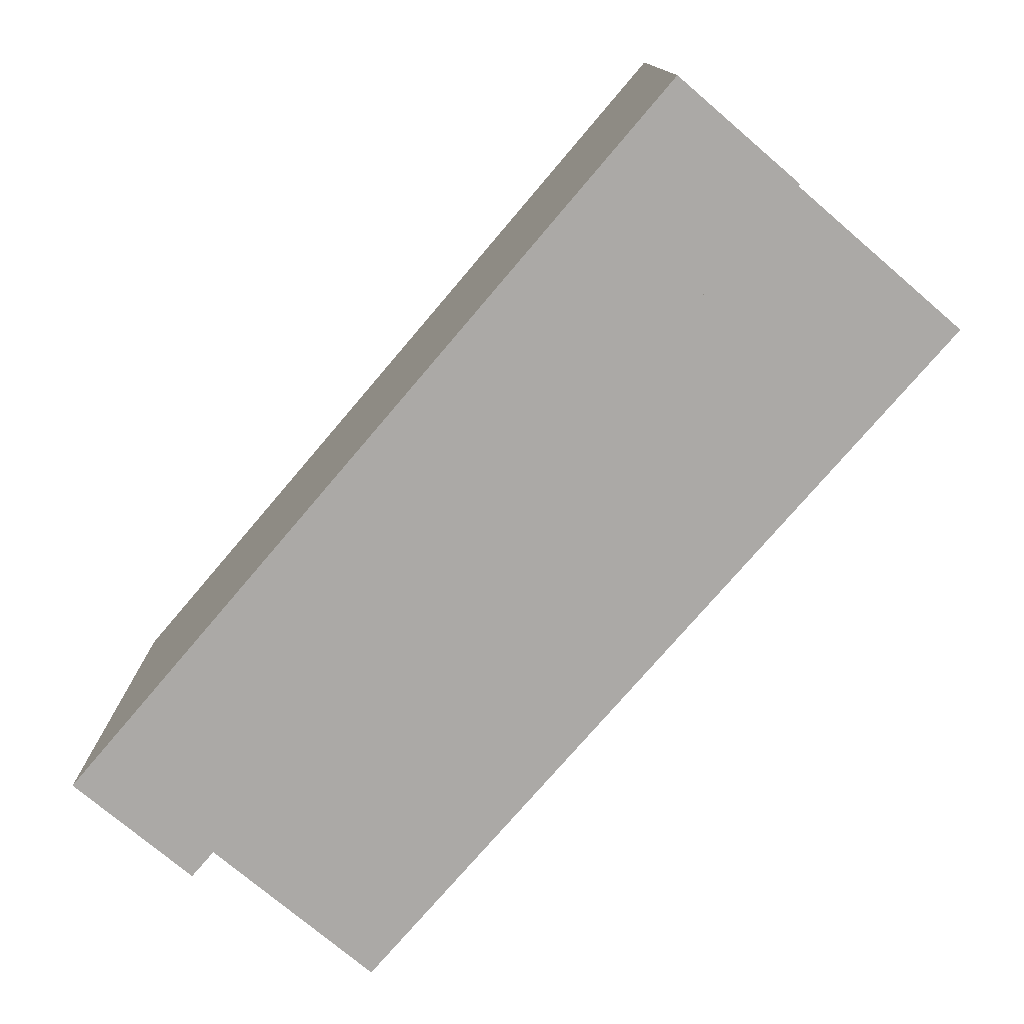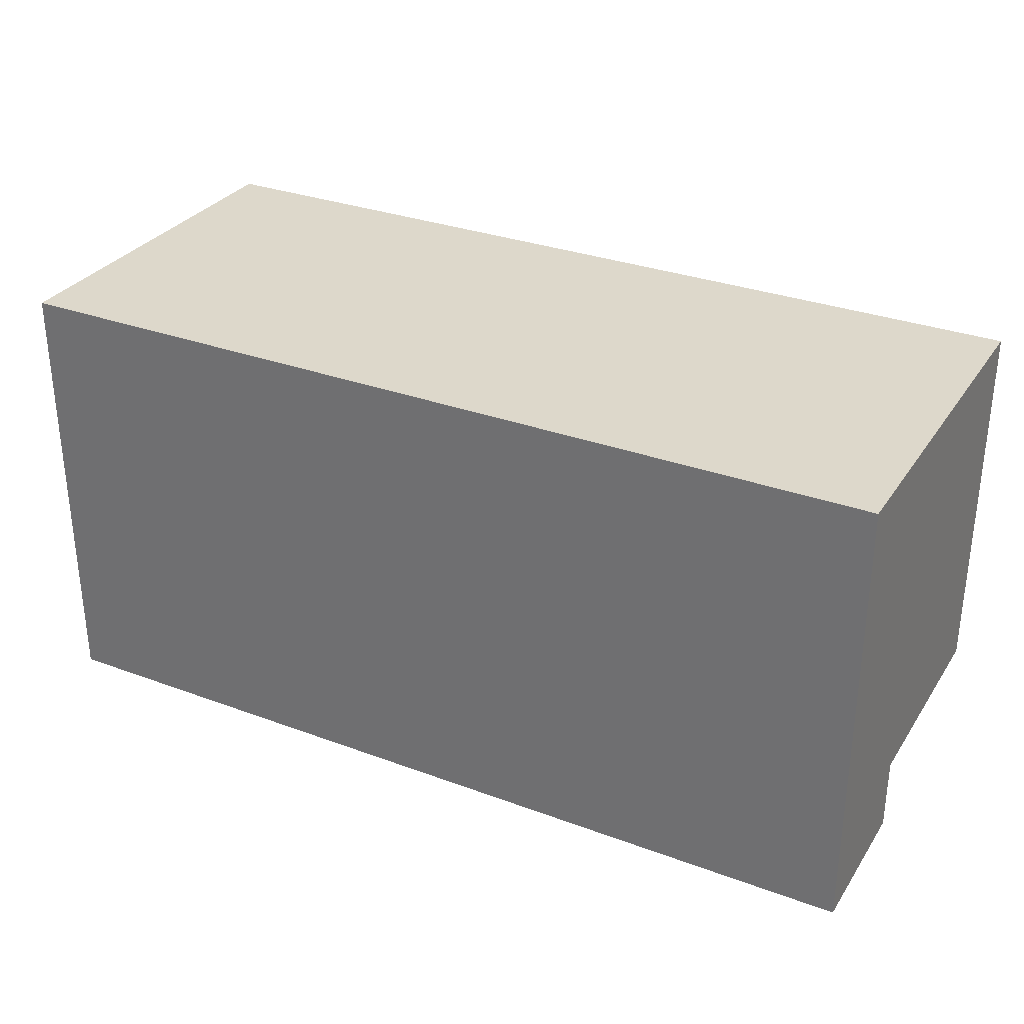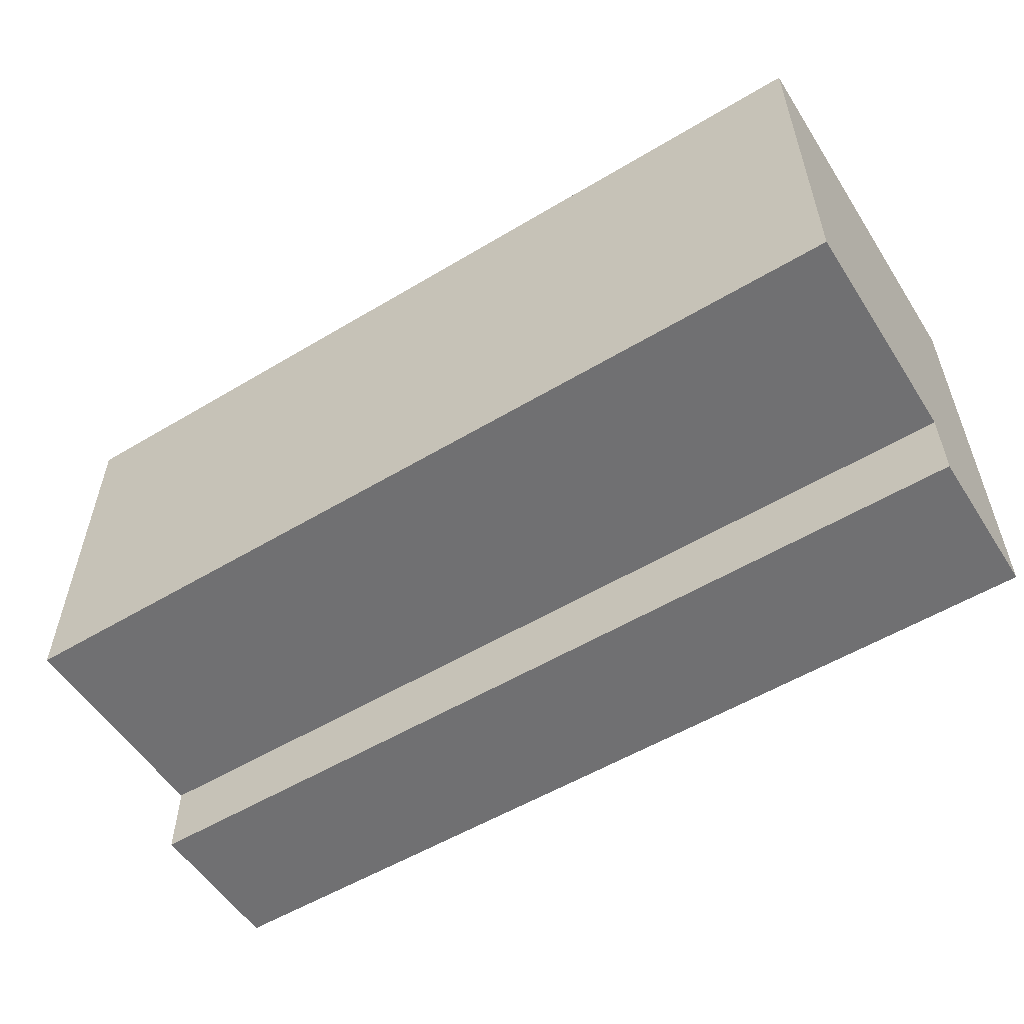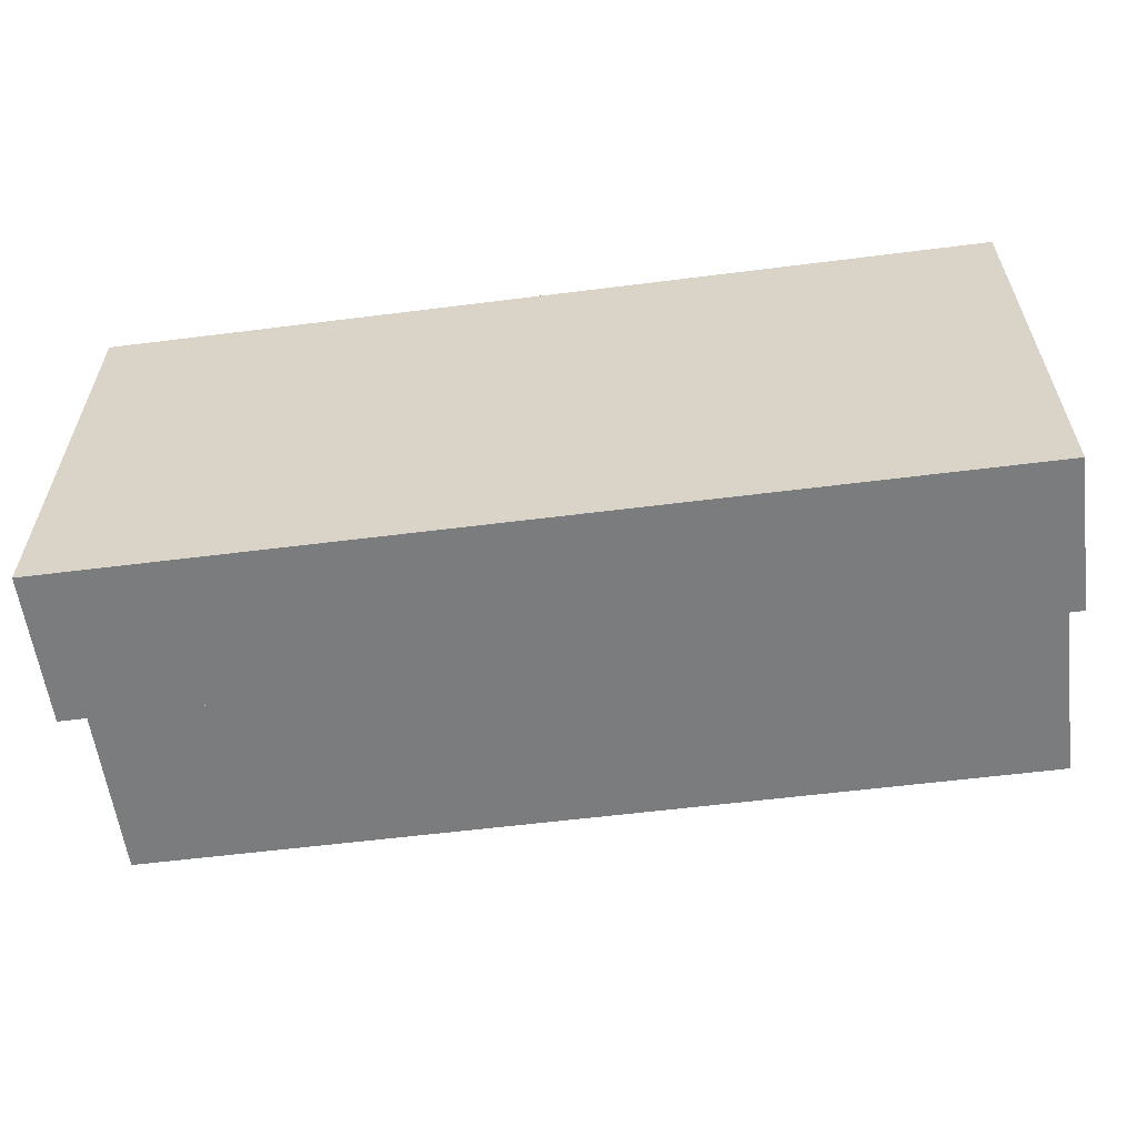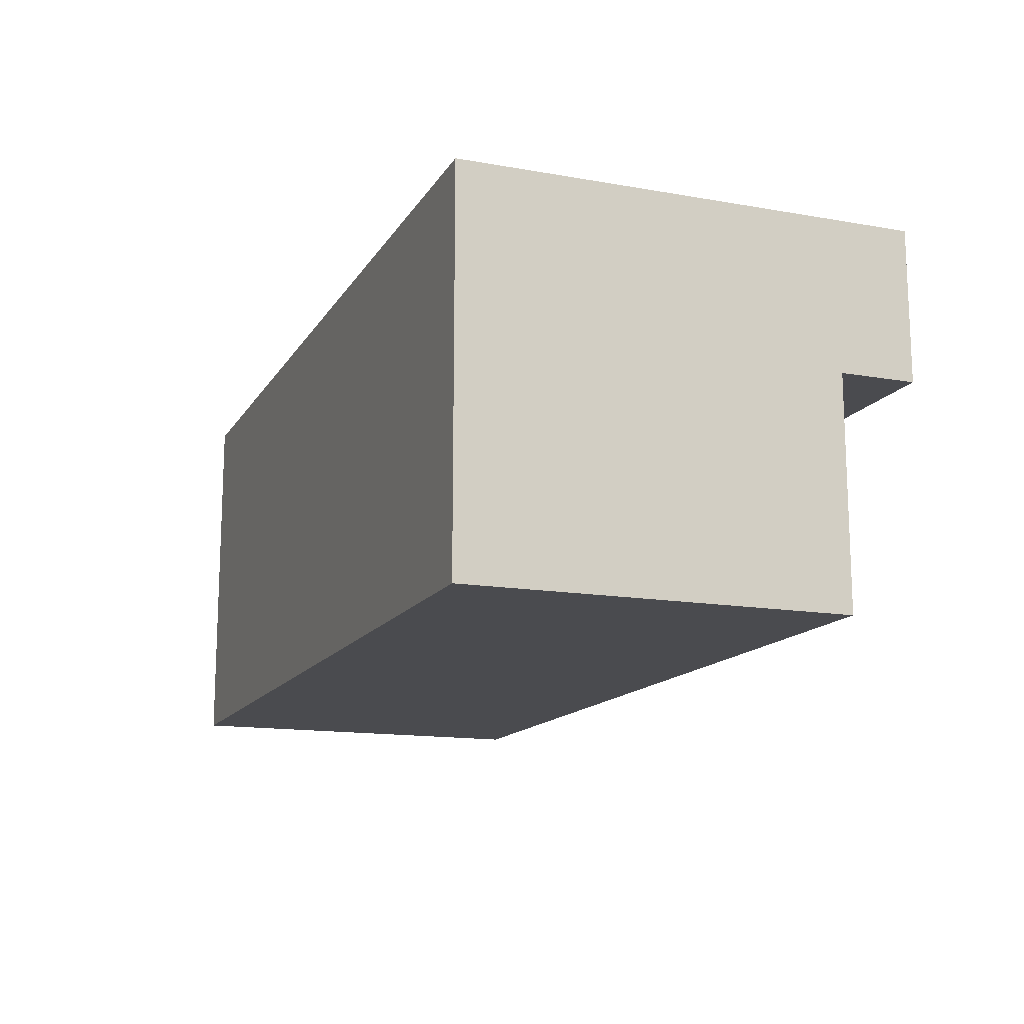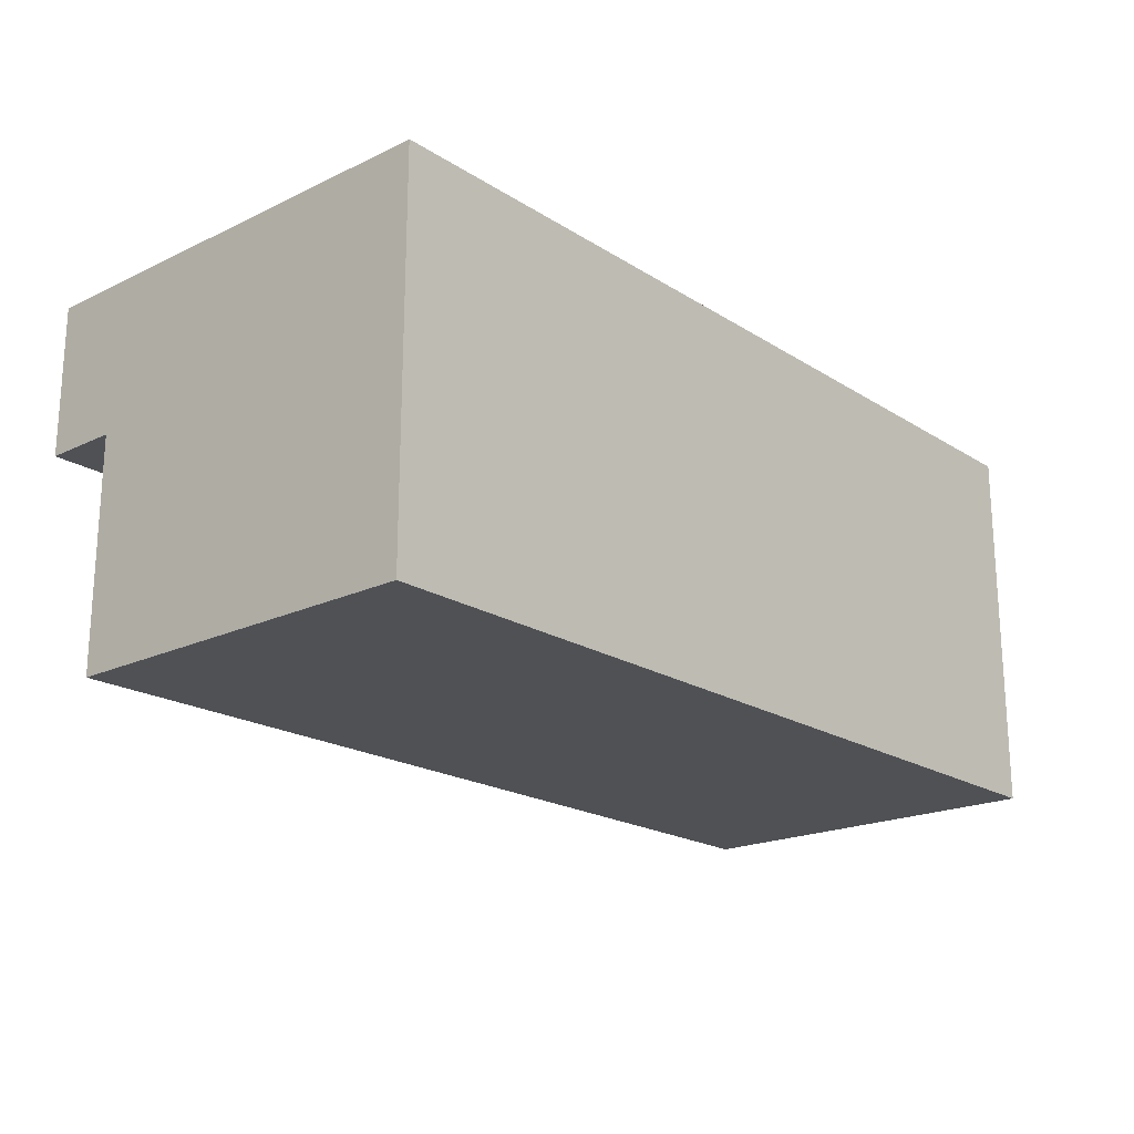
<metadata>
{"format":"obj","ext":"obj","renderer":"f3d","projection":"perspective","resolution":1024,"background":"white","views":[{"elev":-75.5,"azim":-130.4,"up":"+Z"},{"elev":31.1,"azim":-152.1,"up":"+Z"},{"elev":-55.0,"azim":32.3,"up":"+Z"},{"elev":-58.6,"azim":-172.6,"up":"+Z"},{"elev":-14.3,"azim":69.0,"up":"+Y"},{"elev":-20.0,"azim":-48.9,"up":"+Y"}]}
</metadata>
<code>
o
v -0.6 -0.1 0.4
v -0.6 -0.1 0.2
v -0.6 -0.1 0.1
v -0.6 -0.1 0
v -0.6 -0.1 -0.1
v -0.6 0.2 -0.1
v -0.6 0.2 -0.2
v -0.6 0.3 0.4
v -0.6 0.3 0.2
v -0.6 0.3 0.1
v -0.6 0.3 0
v -0.6 0.3 -0.1
v -0.6 0.3 -0.2
v -0.6 0.4 0.4
v -0.6 0.4 -0.2
v 0.6 -0.1 0.4
v 0.6 -0.1 0.2
v 0.6 -0.1 0.1
v 0.6 -0.1 0
v 0.6 -0.1 -0.1
v 0.6 0.2 -0.1
v 0.6 0.2 -0.2
v 0.6 0.3 0.4
v 0.6 0.3 0.2
v 0.6 0.3 0.1
v 0.6 0.3 0
v 0.6 0.3 -0.1
v 0.6 0.3 -0.2
v 0.6 0.4 0.4
v 0.6 0.4 -0.2
v -0.6 -0.1 0.4
v -0.6 0.3 0.4
v -0.6 0.4 0.4
v -0.1 0 0.4
v -0.1 0.3 0.4
v 0.1 0 0.4
v 0.1 0.3 0.4
v 0.6 -0.1 0.4
v 0.6 0.3 0.4
v 0.6 0.4 0.4
v -0.6 -0.1 -0.1
v -0.6 0.2 -0.1
v -0.5 -0.1 -0.1
v -0.5 0.2 -0.1
v 0.5 -0.1 -0.1
v 0.5 0.2 -0.1
v 0.6 -0.1 -0.1
v 0.6 0.2 -0.1
v -0.6 0.2 -0.2
v -0.6 0.3 -0.2
v -0.6 0.4 -0.2
v 0.6 0.2 -0.2
v 0.6 0.3 -0.2
v 0.6 0.4 -0.2
v -0.6 -0.1 0.4
v 0.6 -0.1 0.4
v -0.6 -0.1 0.2
v -0.5 -0.1 0.2
v 0.5 -0.1 0.2
v 0.6 -0.1 0.2
v -0.6 -0.1 0.1
v -0.5 -0.1 0.1
v 0.5 -0.1 0.1
v 0.6 -0.1 0.1
v -0.6 -0.1 0
v -0.5 -0.1 0
v 0.5 -0.1 0
v 0.6 -0.1 0
v -0.6 -0.1 -0.1
v -0.5 -0.1 -0.1
v 0.5 -0.1 -0.1
v 0.6 -0.1 -0.1
v -0.6 0.2 -0.1
v -0.5 0.2 -0.1
v 0.5 0.2 -0.1
v 0.6 0.2 -0.1
v -0.6 0.2 -0.2
v 0.6 0.2 -0.2
v -0.6 0.4 0.4
v 0.6 0.4 0.4
v -0.5 0.4 0.3
v 0.5 0.4 0.3
v -0.5 0.4 -0.1
v 0.5 0.4 -0.1
v -0.6 0.4 -0.2
v 0.6 0.4 -0.2
f 6 5 4
f 8 2 1
f 9 3 2
f 9 2 8
f 10 4 3
f 10 3 9
f 11 6 4
f 11 4 10
f 12 7 6
f 12 6 11
f 13 7 12
f 14 11 10
f 14 9 8
f 14 13 12
f 14 12 11
f 14 10 9
f 15 13 14
f 19 20 21
f 16 17 23
f 17 18 24
f 23 17 24
f 18 19 25
f 24 18 25
f 19 21 26
f 25 19 26
f 21 22 27
f 26 21 27
f 27 22 28
f 25 26 29
f 23 24 29
f 27 28 29
f 26 27 29
f 24 25 29
f 29 28 30
f 34 32 31
f 35 33 32
f 35 32 34
f 36 34 31
f 36 35 34
f 37 33 35
f 37 35 36
f 38 36 31
f 38 37 36
f 39 33 37
f 39 37 38
f 40 33 39
f 41 42 43
f 43 42 44
f 43 44 45
f 45 44 46
f 45 46 47
f 47 46 48
f 49 50 52
f 50 51 53
f 52 50 53
f 53 51 54
f 57 56 55
f 58 56 57
f 59 56 58
f 60 56 59
f 61 58 57
f 62 59 58
f 62 58 61
f 63 60 59
f 63 59 62
f 64 60 63
f 65 62 61
f 65 63 62
f 65 64 63
f 66 64 65
f 67 64 66
f 68 64 67
f 69 66 65
f 70 67 66
f 70 66 69
f 71 68 67
f 71 67 70
f 72 68 71
f 77 74 73
f 77 76 75
f 77 75 74
f 78 76 77
f 79 80 81
f 81 80 82
f 79 81 83
f 81 82 83
f 82 80 84
f 83 82 84
f 79 83 85
f 83 84 85
f 84 80 86
f 85 84 86

</code>
